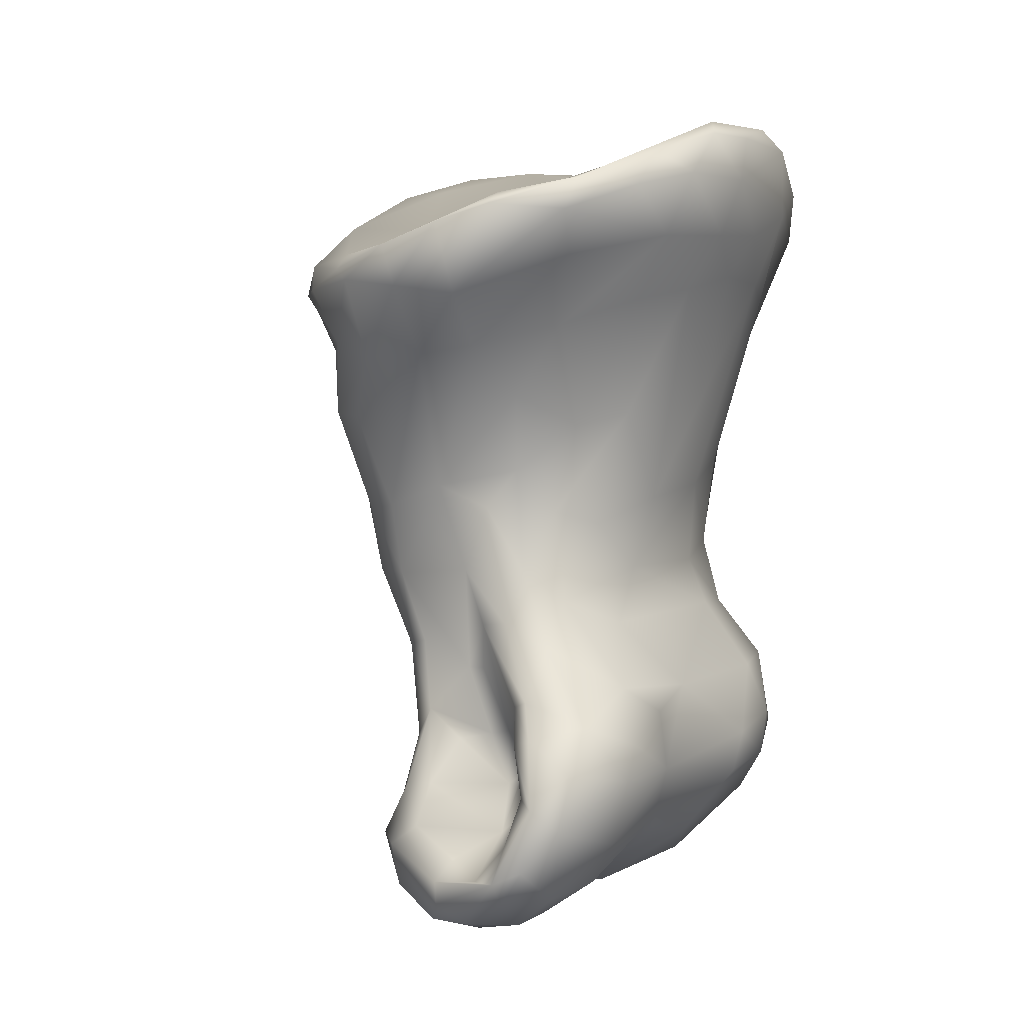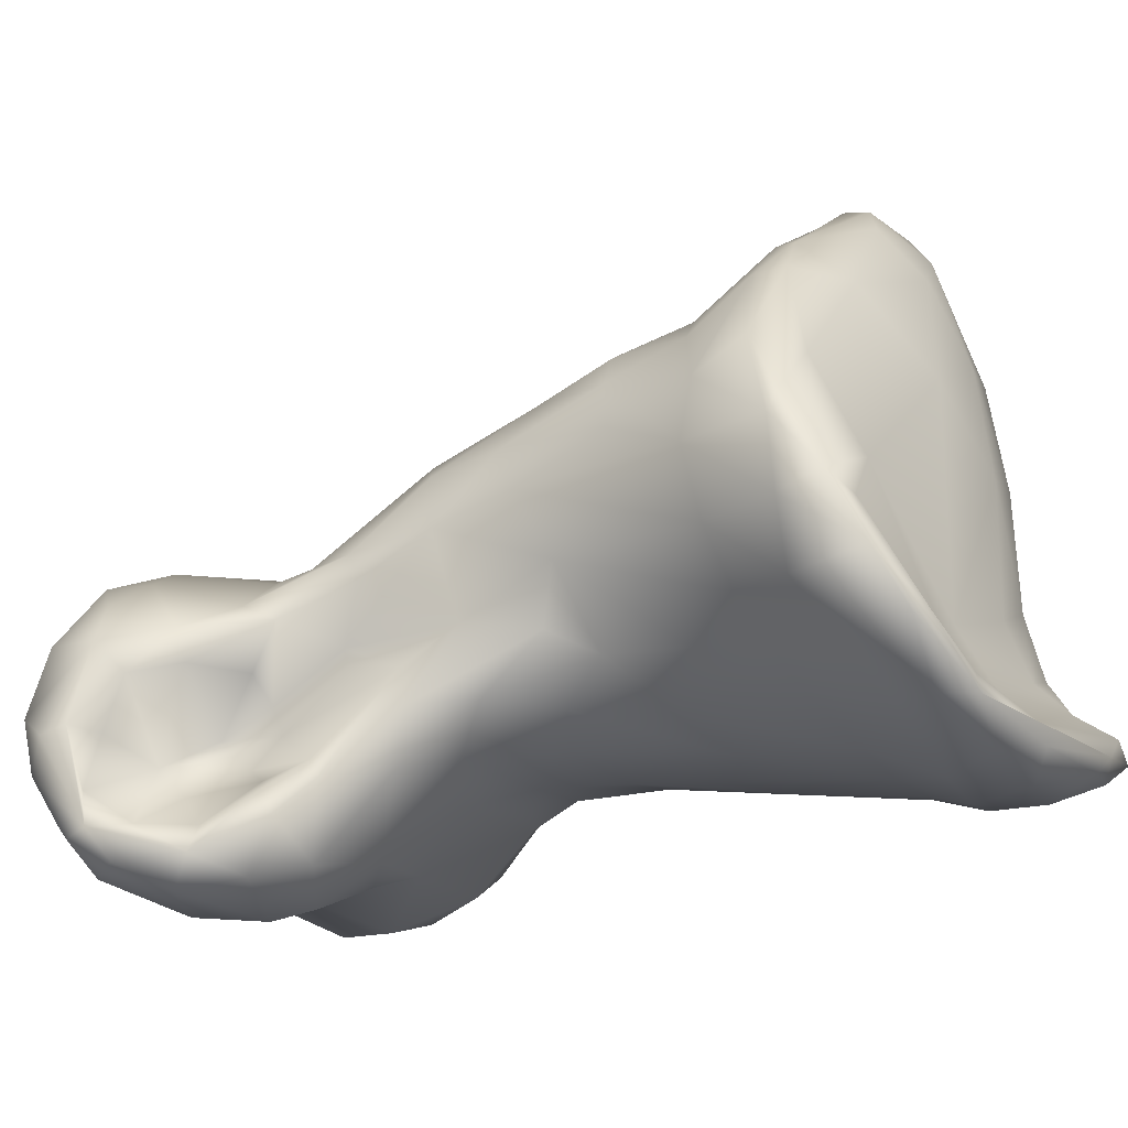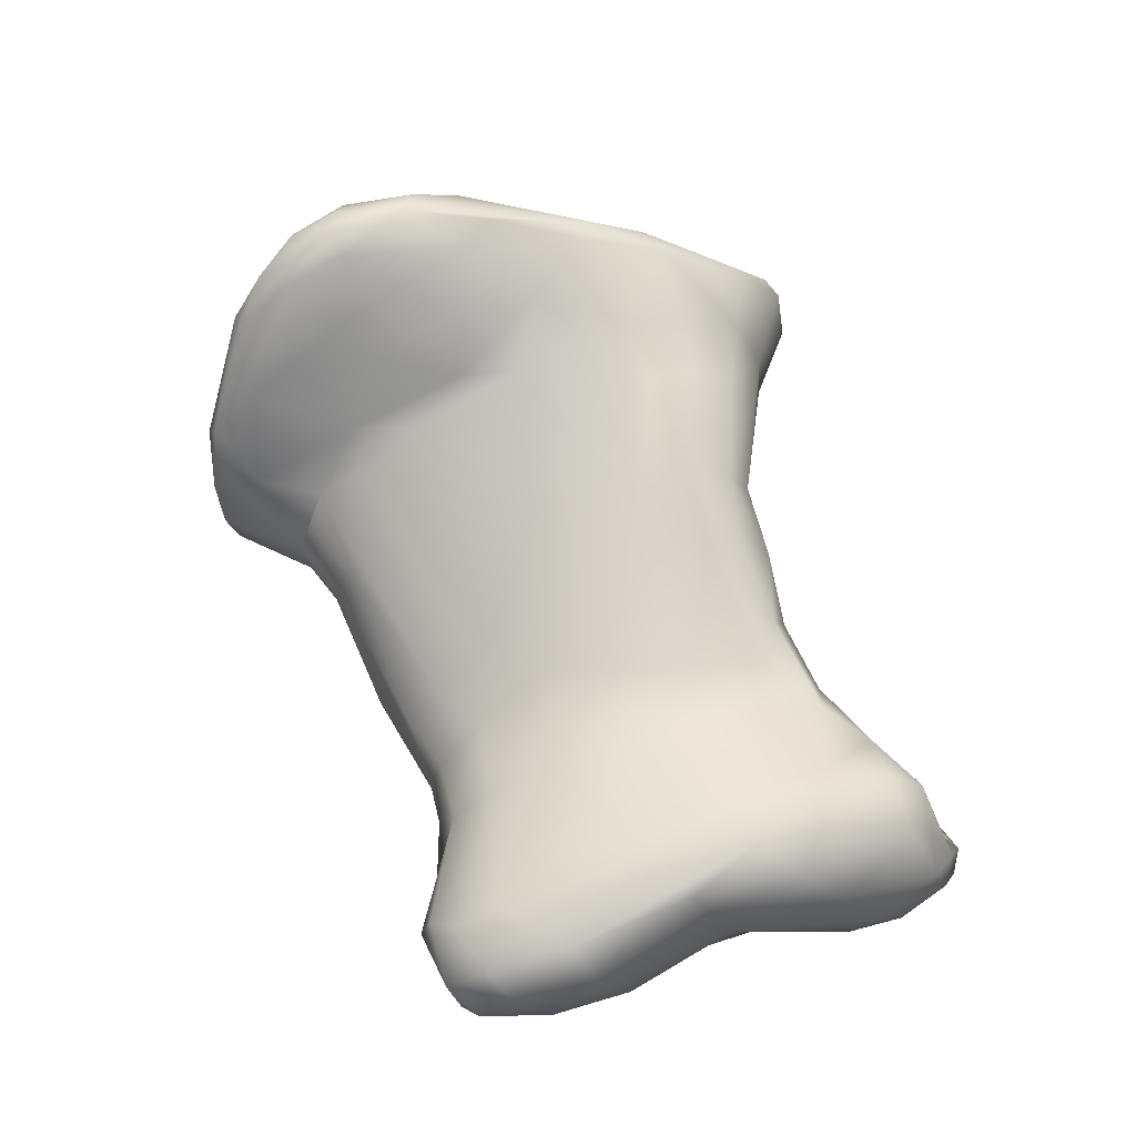
<metadata>
{"format":"obj","ext":"obj","renderer":"f3d","projection":"perspective","resolution":1024,"background":"white","views":[{"elev":22.9,"azim":-52.4,"up":"+Z"},{"elev":-12.9,"azim":-57.9,"up":"+Y"},{"elev":-39.5,"azim":-170.9,"up":"+Z"}]}
</metadata>
<code>
v -0.05184 -0.007774 0.06655
v -0.07002 -0.03953 -0.033
v 0.0271 -0.03641 0.0917
v 0.03097 -0.02735 0.09305
v 0.03915 0.0825 0.04856
v 0.01701 0.05175 0.01928
v -0.02444 -0.01644 0.08357
v 0.04163 0.04903 0.0634
v -0.01001 -0.03854 0.07614
v 0.0271 -0.03972 -0.08268
v -0.07841 -0.0277 -0.06395
v 0.02547 -0.01409 -0.1102
v -0.08212 -0.04585 -0.05255
v -0.08772 -0.04663 -0.05934
v 0.05026 -0.02622 0.08625
v 0.05028 0.08431 0.03839
v 0.02912 0.04294 0.01229
v 0.04004 0.08754 0.03526
v -0.06152 -0.03331 -0.02843
v 0.02523 0.04807 0.0682
v 0.02008 0.06615 0.0614
v -0.01301 0.05666 0.06164
v -0.03942 0.03574 0.0648
v -0.0501 0.03748 0.05819
v -0.04267 0.04593 0.05316
v -0.05483 0.02508 0.06692
v -0.05757 0.02026 0.06585
v -0.05734 0.005434 0.06722
v -0.0545 -0.004862 0.08366
v -0.04891 -0.01597 0.08852
v -0.0365 -0.02822 0.08665
v -0.03325 -0.02719 0.07494
v -0.01902 -0.03626 0.08993
v -0.001983 -0.04019 0.08978
v 0.01068 -0.04058 0.07171
v 0.02767 -0.03944 0.06755
v 0.04468 -0.0314 0.04432
v 0.05323 -0.02366 0.03169
v 0.04919 -0.01916 0.0109
v 0.05547 -0.006869 0.0018
v 0.05557 0.004765 -0.005663
v 0.05347 0.01175 -0.00819
v 0.03712 0.00116 -0.04128
v 0.02841 0.009541 -0.04022
v 0.004049 0.01647 -0.04114
v -0.01542 0.01595 -0.04391
v -0.03127 0.01236 -0.04447
v -0.03987 0.006892 -0.05392
v -0.01963 0.01165 -0.06067
v -0.04777 0.006558 -0.03898
v -0.05957 -0.002002 -0.04628
v -0.05932 0.004815 -0.06886
v -0.07026 -0.007128 -0.05367
v -0.07002 -0.01412 -0.05165
v -0.05543 -0.02684 -0.05391
v -0.06584 -0.0329 -0.06043
v -0.07895 -0.01684 -0.05843
v -0.06615 -0.03912 -0.05346
v -0.08468 -0.03931 -0.06276
v -0.08371 -0.02629 -0.06827
v -0.08568 -0.02819 -0.07284
v -0.08343 -0.0355 -0.07641
v -0.08201 -0.02415 -0.08013
v -0.052 0.001853 -0.094
v -0.04421 0.008876 -0.08883
v -0.06015 0.004949 -0.08004
v -0.07723 -0.009649 -0.07832
v -0.08052 -0.01025 -0.06504
v -0.0738 -0.002423 -0.06762
v -0.04435 0.01057 -0.07575
v 0.0002358 0.01129 -0.05891
v 0.0186 0.008218 -0.05183
v 0.03309 -0.009033 -0.05449
v 0.04556 -0.005455 -0.03085
v 0.04492 -0.0106 -0.02979
v 0.03419 -0.026 0.002835
v 0.03626 -0.03501 0.05197
v 0.02062 -0.03684 0.05817
v -0.0106 -0.03195 0.05959
v -0.02922 -0.02238 0.05629
v 0.01454 -0.03434 0.02834
v 0.03973 -0.01994 -0.01839
v 0.02893 0.0005936 -0.05499
v 0.02545 0.000613 -0.06934
v 0.01487 0.007359 -0.06816
v -0.008868 0.01253 -0.08083
v -0.0303 0.01251 -0.08559
v 0.01259 0.0105 -0.1003
v 0.03012 -0.005411 -0.06134
v 0.005028 -0.03552 0.05879
v -0.04458 -0.007894 0.05202
v -0.04729 0.03233 0.04514
v -0.03288 0.05462 0.05016
v -0.02817 0.05682 0.05516
v 0.04987 0.07281 0.05071
v 0.0532 0.04365 0.05653
v 0.01783 0.02299 0.07537
v 0.004291 0.04044 0.07044
v -0.03208 0.01663 0.07281
v -0.0569 0.009244 0.0763
v -0.04974 0.005217 0.07892
v -0.0312 -0.02807 0.09294
v 0.01909 -0.04048 0.08361
v 0.04758 0.01798 -0.01139
v 0.01775 0.01548 -0.03789
v -0.06023 -0.01554 -0.04324
v -0.05496 -0.02992 -0.0513
v -0.05696 -0.03344 -0.04536
v -0.07593 -0.04615 -0.04217
v -0.08497 -0.05294 -0.0553
v -0.08597 -0.04825 -0.06521
v -0.07531 -0.05454 -0.06645
v -0.07267 -0.04327 -0.07915
v -0.06011 -0.04087 -0.08325
v -0.06761 -0.02678 -0.08915
v -0.03526 -0.01671 -0.09517
v -0.06086 -0.01006 -0.09316
v -0.03246 -0.004377 -0.09898
v -0.02949 0.004752 -0.09868
v -0.007223 -0.004817 -0.1131
v -0.002439 0.006068 -0.1101
v 0.01148 -0.00254 -0.1169
v 0.01554 0.004691 -0.1136
v 0.02353 0.006833 -0.1029
v 0.03068 -0.007738 -0.08022
v 0.02964 -0.01134 -0.07073
v 0.03574 -0.01924 -0.04449
v 0.03339 -0.03024 -0.04323
v 0.035 -0.02403 -0.03348
v 0.02937 -0.0266 -0.01834
v 0.0168 -0.03145 0.00296
v -0.03771 -0.01529 0.03898
v -0.05176 0.01905 0.04523
v -0.03511 0.04414 0.03729
v -0.01749 0.06536 0.05136
v 0.01303 0.07672 0.05365
v 0.03354 0.07475 0.05607
v 0.05739 0.07378 0.04281
v 0.05807 0.08077 0.03004
v 0.03952 0.0875 0.04075
v 0.02397 0.08552 0.04104
v 0.01213 0.07426 0.03801
v 0.02481 0.0722 0.03062
v 0.03757 0.08346 0.03078
v 0.01234 0.06517 0.02598
v 0.003466 0.05129 0.01954
v -0.01251 0.05317 0.02691
v -0.02749 0.04541 0.01727
v -0.03461 0.03591 0.004165
v -0.04351 0.02575 0.001338
v -0.04673 0.01652 0.005926
v -0.04498 0.002666 0.01404
v -0.05032 0.01052 -0.009532
v -0.04824 -0.008016 -0.004429
v -0.04186 -0.009586 0.0102
v -0.05176 -0.02288 -0.01331
v -0.04356 -0.0219 -0.002679
v -0.03878 -0.03119 -0.009863
v -0.01488 -0.03461 -0.0082
v -0.0269 -0.03905 -0.01761
v 0.01362 -0.03797 -0.02757
v -0.01413 -0.04967 -0.03639
v 0.01486 -0.05064 -0.04204
v 0.02971 -0.04485 -0.04607
v 0.02598 -0.05113 -0.06211
v 0.03323 -0.04272 -0.05474
v 0.0287 -0.04043 -0.07045
v 0.02121 -0.02608 -0.08181
v 0.02229 -0.0205 -0.08866
v 0.02431 -0.02664 -0.09749
v 0.02965 -0.009872 -0.1013
v 0.02618 -0.0009314 -0.1128
v 0.02065 -0.01081 -0.115
v 0.005119 -0.01645 -0.1128
v 0.02103 -0.04637 -0.08216
v 0.01245 -0.03185 -0.1025
v 0.01387 -0.05644 -0.06531
v 0.01791 -0.05519 -0.05539
v 0.0007312 -0.05854 -0.05331
v -0.041 -0.05047 -0.02642
v -0.05018 -0.03484 -0.01715
v -0.05137 -0.01582 -0.01579
v -0.04456 0.02205 -0.01359
v -0.02271 0.03527 -0.01082
v -0.0009008 0.03657 -0.009366
v 0.04349 0.03509 0.006888
v 0.04314 0.0435 0.01435
v 0.03562 0.06124 0.01978
v 0.0411 0.06832 0.02431
v 0.04914 0.08083 0.02684
v 0.06645 0.07062 0.02781
v 0.06723 0.06119 0.03431
v 0.06246 0.05534 0.04448
v 0.03282 0.02403 0.07185
v 0.0256 -0.002251 0.0768
v 0.008503 -0.007097 0.08021
v -0.0152 -0.01187 0.08092
v -0.04437 -0.01529 0.08998
v -0.03031 -0.02418 0.09164
v 0.01197 -0.03678 0.09599
v 0.04632 -0.03613 0.06765
v 0.06602 -0.0275 0.06749
v 0.07768 -0.01164 0.03381
v 0.06225 -0.009007 0.01656
v 0.0632 0.002896 0.006923
v 0.06287 0.01454 0.004342
v 0.05873 0.0219 0.00392
v 0.05455 0.02931 0.007487
v -0.038 0.02581 -0.01764
v -0.05045 0.007721 -0.02808
v -0.05247 0.001633 -0.02462
v -0.05911 -0.005348 -0.03872
v -0.04994 -0.01039 -0.02931
v -0.04957 -0.01449 -0.02856
v -0.05515 -0.02129 -0.04198
v -0.05583 -0.02718 -0.0391
v -0.06226 -0.03695 -0.02583
v -0.0708 -0.04434 -0.02961
v -0.05959 -0.05282 -0.02843
v -0.02979 -0.05345 -0.03633
v -0.04864 -0.05939 -0.03558
v -0.02862 -0.05515 -0.05199
v -0.004398 -0.0595 -0.06164
v -0.01103 -0.04982 -0.07904
v -0.01117 -0.02419 -0.1041
v -0.0266 -0.03376 -0.08846
v -0.0259 -0.04937 -0.07344
v -0.0307 -0.05361 -0.06454
v -0.05957 -0.06071 -0.05675
v -0.0553 -0.06199 -0.0414
v -0.06268 -0.03681 -0.03844
v -0.07969 -0.05155 -0.04201
v -0.07035 -0.05562 -0.0353
v -0.07639 -0.05805 -0.04718
v -0.0577 -0.05402 -0.07037
v -0.03721 -0.03923 -0.08212
v 0.06907 0.03302 0.01004
v 0.06572 0.05545 0.01626
v 0.06364 0.07253 0.02407
v 0.07524 0.04981 0.01229
v 0.05998 0.01142 0.05152
v 0.04322 0.001473 0.06838
v -0.009425 -0.02991 0.0941
v -0.009576 -0.03455 0.09579
v 0.05291 -0.03128 0.0824
v 0.07074 -0.02401 0.05356
v 0.07712 -0.0161 0.04593
v 0.08204 0.004708 0.01843
v 0.0817 0.01776 0.01242
v 0.07808 0.04653 0.0153
v -0.0112 -0.02367 0.08709
v 0.01344 -0.01839 0.08362
v 0.03057 -0.01499 0.07903
v 0.04825 -0.009799 0.06891
v 0.06586 -0.001169 0.04821
v 0.0793 0.009067 0.02579
v 0.08214 0.01811 0.01674
v 0.08042 0.03185 0.01101
v 0.07477 -0.01216 0.04679
v 0.05404 -0.01843 0.07131
v 0.04365 -0.01833 0.07683
v 0.01641 -0.03308 0.09732
v 0.04402 -0.03043 0.0897
v 0.06567 -0.02455 0.07041
v 0.0238 -0.02309 0.08681
v 0.0295 0.002553 -0.09833
v 0.03247 -0.00172 -0.09838
v 0.02714 -0.01638 -0.07843
v 0.01304 -0.03276 -0.0165
v -0.01285 -0.03037 0.03053
v -0.02521 -0.0246 0.02995
v -0.0502 0.00399 0.04873
v -0.04929 0.02482 0.02815
v -0.04573 0.03424 0.02588
v -0.03787 0.04149 0.02265
v -0.02299 0.05108 0.03196
v -0.01451 0.06612 0.04541
v 0.005511 0.07617 0.04482
v 0.02228 0.08401 0.04775
v -0.003471 0.06292 0.03043
v -0.03617 -0.01442 0.0193
v -0.03241 -0.0232 0.009406
v -0.02329 -0.02964 0.004959
v -0.004753 -0.03338 0.00662
v 0.02773 -0.03312 -0.03344
v 0.0331 -0.03669 -0.05791
v 0.02783 -0.0232 -0.06791
f 168 10 170
f 261 4 15
f 5 95 16
f 231 19 108
f 246 38 203
f 28 1 29
f 30 1 31
f 90 35 9
f 36 78 77
f 72 105 44
f 53 51 52
f 55 56 107
f 58 56 13
f 14 60 61
f 62 61 63
f 115 63 117
f 67 117 63
f 117 67 64
f 66 65 64
f 69 66 67
f 11 60 59
f 11 59 56
f 11 57 60
f 69 68 53
f 52 69 53
f 46 71 49
f 45 72 71
f 83 72 44
f 83 44 43
f 42 73 43
f 40 39 75
f 79 90 9
f 32 80 9
f 39 82 127
f 86 71 88
f 71 86 49
f 86 87 49
f 66 70 65
f 68 69 67
f 68 60 57
f 87 86 88
f 88 85 124
f 85 88 71
f 74 75 73
f 131 76 77
f 79 80 271
f 1 91 32
f 28 272 1
f 24 92 27
f 94 24 26
f 95 8 96
f 97 98 197
f 100 99 23
f 101 99 100
f 29 101 100
f 102 30 31
f 9 34 33
f 35 103 34
f 205 40 41
f 104 44 208
f 53 212 51
f 54 212 53
f 56 108 107
f 14 13 59
f 114 115 116
f 121 120 119
f 64 118 117
f 63 115 62
f 77 81 131
f 133 92 274
f 92 93 134
f 93 135 277
f 135 22 136
f 22 135 94
f 21 136 22
f 16 138 139
f 141 18 144
f 142 141 144
f 143 142 144
f 146 280 6
f 280 146 147
f 147 146 184
f 155 157 281
f 157 155 156
f 282 158 283
f 158 159 283
f 160 161 159
f 286 166 167
f 170 169 168
f 267 171 12
f 172 12 173
f 122 173 174
f 175 170 10
f 175 10 165
f 167 10 168
f 177 165 178
f 163 178 164
f 178 163 179
f 180 162 160
f 160 158 180
f 156 181 157
f 185 146 17
f 187 17 6
f 189 144 190
f 18 190 144
f 16 139 18
f 191 139 138
f 192 191 138
f 193 138 95
f 96 193 95
f 96 8 242
f 194 242 8
f 244 33 34
f 200 103 3
f 36 201 103
f 38 246 201
f 42 207 206
f 208 207 104
f 185 17 105
f 183 209 210
f 50 210 209
f 212 211 210
f 214 215 216
f 182 216 19
f 182 217 156
f 181 217 219
f 218 219 217
f 180 181 219
f 220 180 221
f 179 162 222
f 175 224 176
f 225 176 224
f 174 176 225
f 176 174 173
f 120 174 225
f 2 19 231
f 108 216 107
f 216 215 55
f 216 108 19
f 106 212 54
f 212 215 213
f 51 212 210
f 45 46 185
f 44 105 186
f 208 44 186
f 207 42 104
f 206 41 42
f 109 231 58
f 232 109 13
f 232 234 233
f 229 112 235
f 226 116 225
f 225 116 120
f 118 120 116
f 174 120 122
f 227 236 226
f 230 233 234
f 233 230 219
f 232 218 2
f 233 218 232
f 162 179 163
f 181 180 158
f 211 213 153
f 187 186 17
f 208 187 237
f 187 238 237
f 238 187 188
f 190 139 239
f 239 191 240
f 96 241 193
f 241 96 242
f 198 7 101
f 198 199 7
f 102 199 198
f 199 102 243
f 33 244 102
f 201 245 103
f 245 201 202
f 202 246 247
f 207 208 206
f 189 238 188
f 250 240 191
f 257 250 192
f 257 192 193
f 255 241 242
f 195 253 242
f 249 250 257
f 250 258 240
f 240 237 238
f 206 237 258
f 253 261 254
f 251 243 265
f 243 4 265
f 4 262 263
f 263 262 3
f 245 263 3
f 264 202 247
f 259 264 247
f 255 259 256
f 261 253 265
f 263 15 4
f 245 15 263
f 260 15 259
f 261 15 260
f 206 258 249
f 165 177 175
f 88 123 121
f 287 126 73
f 127 129 128
f 285 129 130
f 82 130 129
f 270 284 90
f 274 273 133
f 134 274 92
f 135 279 141
f 142 280 277
f 280 142 145
f 280 147 276
f 276 148 275
f 274 275 149
f 273 274 150
f 155 152 154
f 282 281 157
f 128 164 166
f 287 286 168
f 167 168 286
f 268 168 169
f 266 267 172
f 171 125 268
f 129 285 128
f 161 285 269
f 159 131 284
f 284 270 283
f 270 271 282
f 152 281 132
f 272 152 91
f 273 151 133
f 141 278 135
f 16 140 5
f 100 23 26
f 31 1 32
f 12 171 170
f 146 6 17
f 197 7 251
f 37 38 201
f 20 21 98
f 21 22 98
f 99 98 22
f 99 22 23
f 94 26 23
f 27 26 24
f 30 29 1
f 32 9 31
f 33 31 9
f 34 9 35
f 90 78 35
f 36 35 78
f 54 56 55
f 74 42 41
f 72 45 105
f 71 46 45
f 49 47 46
f 49 48 47
f 57 54 53
f 63 68 67
f 59 13 56
f 14 59 60
f 62 14 61
f 119 64 65
f 64 67 66
f 38 76 39
f 60 68 61
f 57 11 56
f 53 68 57
f 48 70 52
f 48 52 51
f 70 48 49
f 74 73 42
f 84 72 83
f 79 9 80
f 77 78 81
f 77 76 37
f 75 39 127
f 73 83 43
f 20 194 8
f 66 52 70
f 52 66 69
f 65 70 87
f 89 84 83
f 83 73 89
f 76 82 39
f 81 78 90
f 79 270 90
f 32 91 80
f 91 1 272
f 27 133 28
f 133 27 92
f 25 92 24
f 24 93 25
f 93 24 94
f 23 22 94
f 137 21 20
f 137 20 8
f 95 137 8
f 201 77 37
f 20 98 97
f 197 98 99
f 35 36 103
f 121 122 120
f 204 38 39
f 39 40 204
f 205 204 40
f 42 43 104
f 43 44 104
f 48 50 47
f 48 51 50
f 55 106 54
f 56 58 108
f 13 109 58
f 14 232 13
f 110 232 14
f 14 111 110
f 112 110 111
f 111 113 112
f 114 113 115
f 236 114 116
f 120 118 119
f 85 266 124
f 64 119 118
f 116 117 118
f 116 115 117
f 62 115 113
f 113 111 62
f 14 62 111
f 65 121 119
f 87 121 65
f 267 266 84
f 177 179 223
f 125 267 84
f 126 125 89
f 84 89 125
f 73 126 89
f 127 73 75
f 127 82 129
f 82 76 130
f 131 130 76
f 270 79 271
f 271 80 132
f 132 80 91
f 28 133 272
f 25 93 92
f 94 135 93
f 137 136 21
f 16 95 138
f 18 140 16
f 140 18 141
f 145 142 143
f 6 280 145
f 148 147 184
f 153 152 151
f 152 153 154
f 156 155 154
f 158 282 157
f 160 159 158
f 162 161 160
f 163 161 162
f 164 161 163
f 166 164 165
f 171 169 170
f 172 267 12
f 122 172 173
f 176 173 12
f 175 12 170
f 165 10 166
f 167 166 10
f 165 164 178
f 157 181 158
f 154 182 156
f 182 154 213
f 153 213 154
f 183 153 150
f 150 153 151
f 209 183 149
f 149 183 150
f 184 209 149
f 149 148 184
f 185 184 146
f 188 187 6
f 145 188 6
f 143 189 188
f 143 188 145
f 144 189 143
f 18 139 190
f 239 139 191
f 193 192 138
f 195 194 97
f 196 97 197
f 197 99 7
f 101 7 99
f 29 198 101
f 30 198 29
f 198 30 102
f 31 33 102
f 200 34 103
f 202 201 246
f 38 204 203
f 105 17 186
f 184 185 46
f 46 47 184
f 209 184 47
f 211 212 213
f 215 214 213
f 182 214 216
f 182 19 217
f 219 221 180
f 222 162 220
f 223 179 222
f 177 224 175
f 224 228 227
f 12 175 176
f 226 225 224
f 224 227 226
f 235 113 114
f 222 228 223
f 229 228 222
f 230 222 221
f 220 221 222
f 219 230 221
f 217 19 218
f 2 218 19
f 55 215 106
f 212 106 215
f 50 51 210
f 47 50 209
f 105 45 185
f 206 205 41
f 107 216 55
f 58 231 108
f 110 234 232
f 110 112 234
f 229 234 112
f 248 204 205
f 236 235 114
f 226 236 116
f 227 228 236
f 235 228 229
f 222 230 229
f 219 218 233
f 109 232 2
f 229 230 234
f 235 236 228
f 231 109 2
f 180 220 162
f 156 217 181
f 213 214 182
f 210 211 153
f 153 183 210
f 187 208 186
f 238 190 239
f 192 250 191
f 97 196 195
f 200 244 34
f 247 246 203
f 248 247 203
f 205 249 248
f 276 277 280
f 237 206 208
f 190 238 189
f 240 238 239
f 193 241 257
f 194 195 242
f 252 195 196
f 251 252 197
f 196 197 252
f 195 252 253
f 242 253 254
f 254 255 242
f 255 256 241
f 257 241 256
f 249 258 250
f 240 258 237
f 248 249 257
f 247 257 256
f 255 254 259
f 260 259 254
f 254 261 260
f 265 252 251
f 262 4 243
f 264 245 202
f 256 259 247
f 257 247 248
f 253 252 265
f 245 264 15
f 259 15 264
f 4 261 265
f 200 3 262
f 244 200 262
f 244 262 102
f 243 102 262
f 251 199 243
f 199 251 7
f 103 245 3
f 172 122 123
f 172 123 124
f 124 123 88
f 130 131 269
f 284 131 81
f 90 284 81
f 134 275 274
f 275 134 276
f 93 276 134
f 135 278 277
f 279 135 136
f 279 136 137
f 5 279 137
f 5 137 95
f 279 5 140
f 140 141 279
f 142 278 141
f 148 276 147
f 149 275 148
f 150 274 149
f 151 273 150
f 152 155 281
f 159 284 283
f 269 159 161
f 161 164 285
f 128 285 164
f 286 128 166
f 268 287 168
f 171 268 169
f 41 75 74
f 267 125 171
f 287 268 126
f 125 126 268
f 286 287 127
f 73 127 287
f 127 128 286
f 269 285 130
f 132 281 271
f 91 152 132
f 133 151 272
f 152 272 151
f 282 271 281
f 283 270 282
f 159 269 131
f 278 142 277
f 124 266 172
f 87 88 121
f 28 100 27
f 29 100 28
f 27 100 26
f 49 87 70
f 71 72 85
f 54 57 56
f 63 61 68
f 38 37 76
f 84 85 72
f 20 97 194
f 201 36 77
f 121 123 122
f 85 84 266
f 177 178 179
f 177 223 224
f 224 223 228
f 235 112 113
f 248 203 204
f 205 206 249
f 276 93 277
f 41 40 75

</code>
